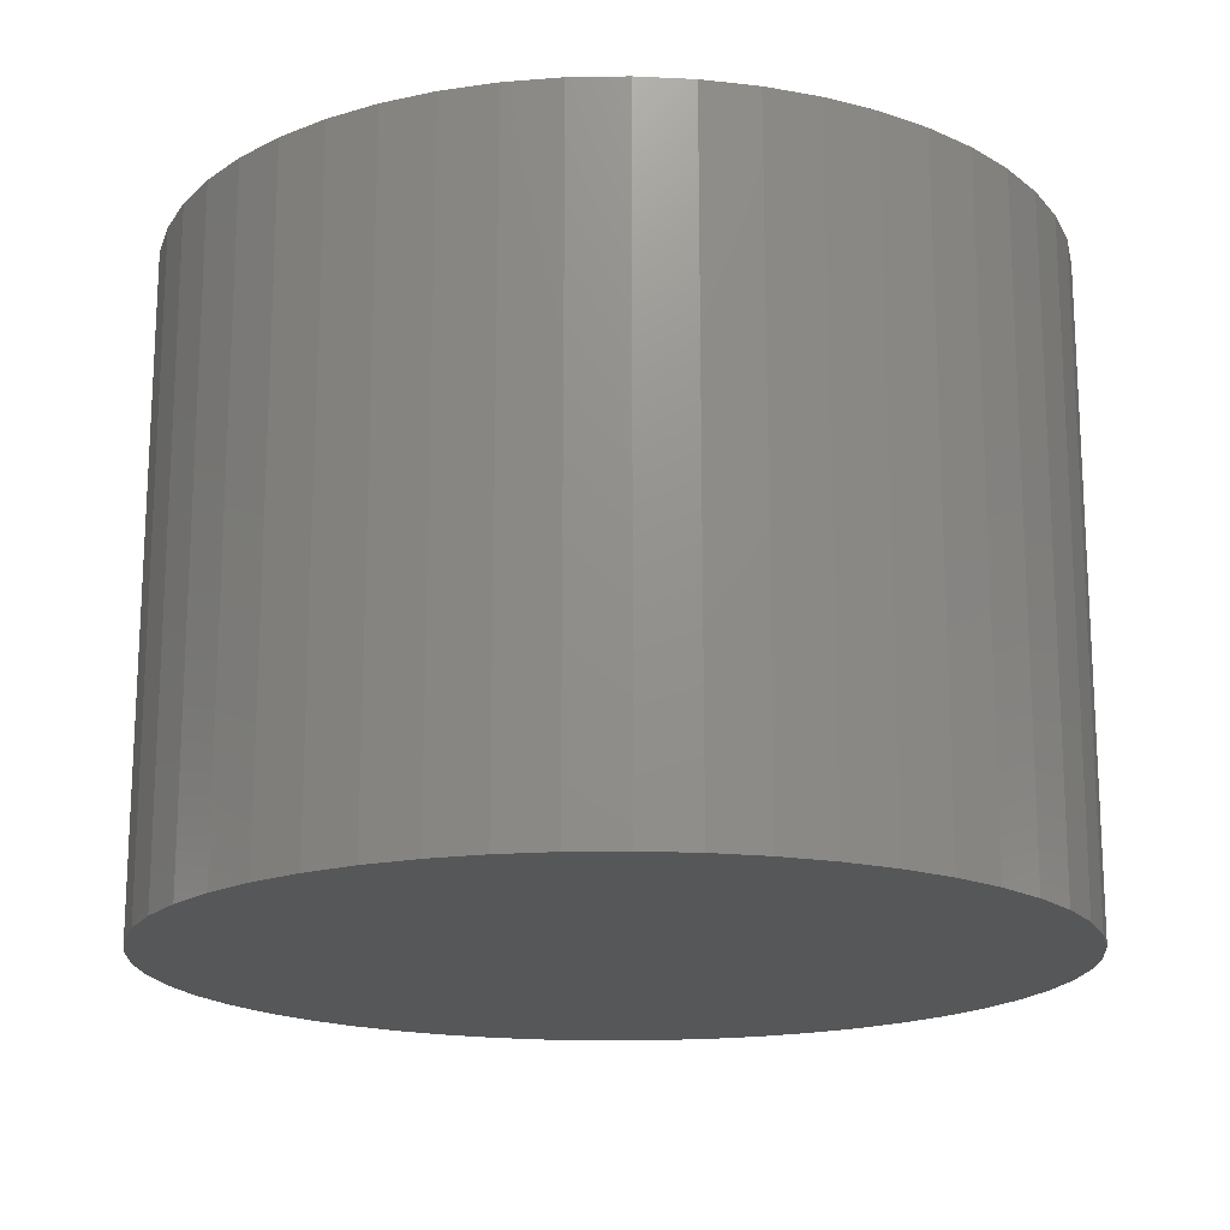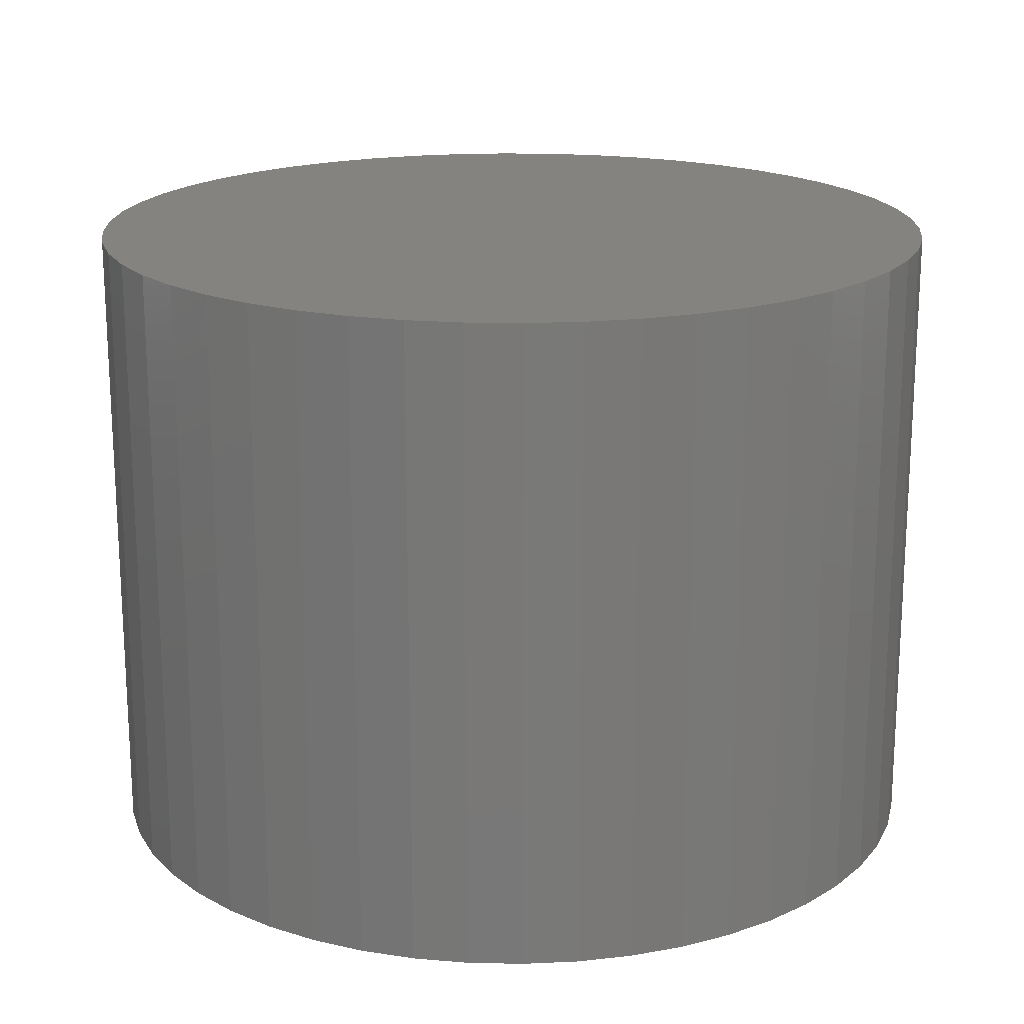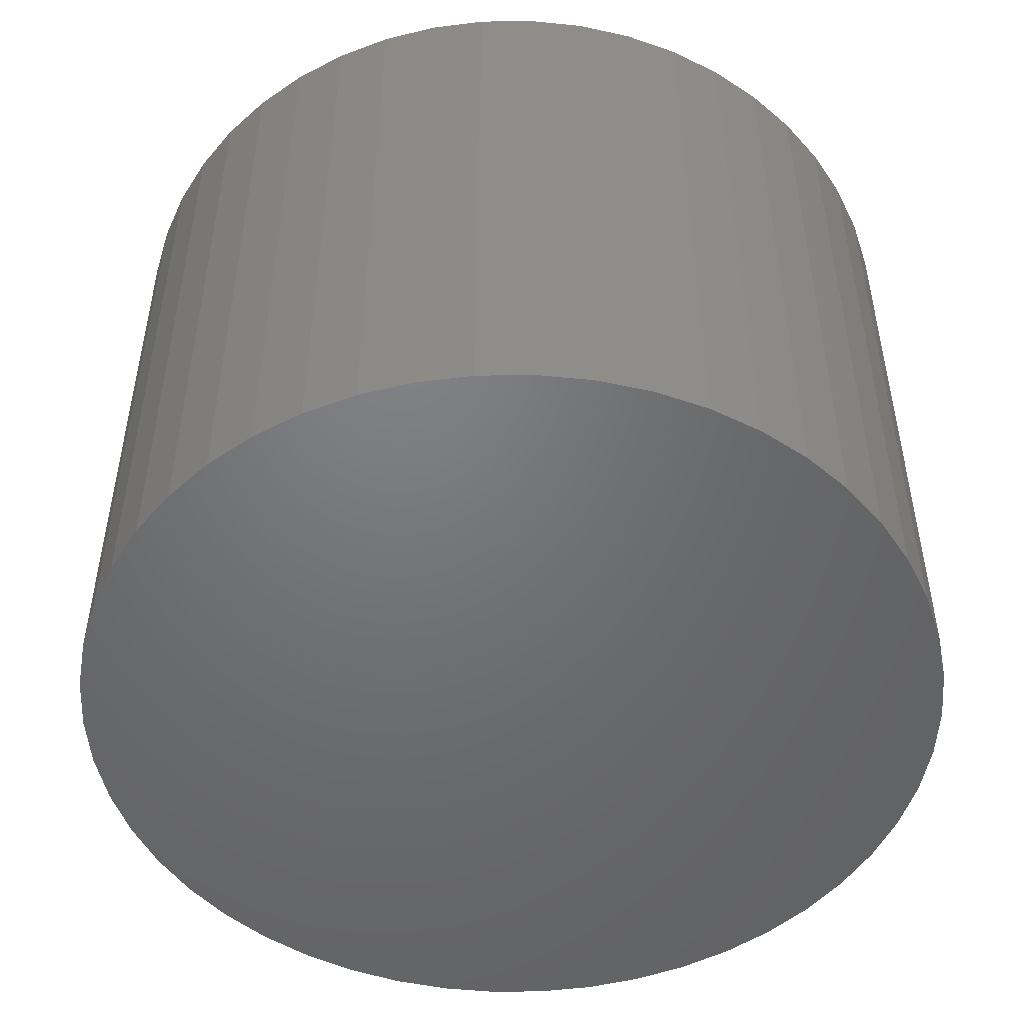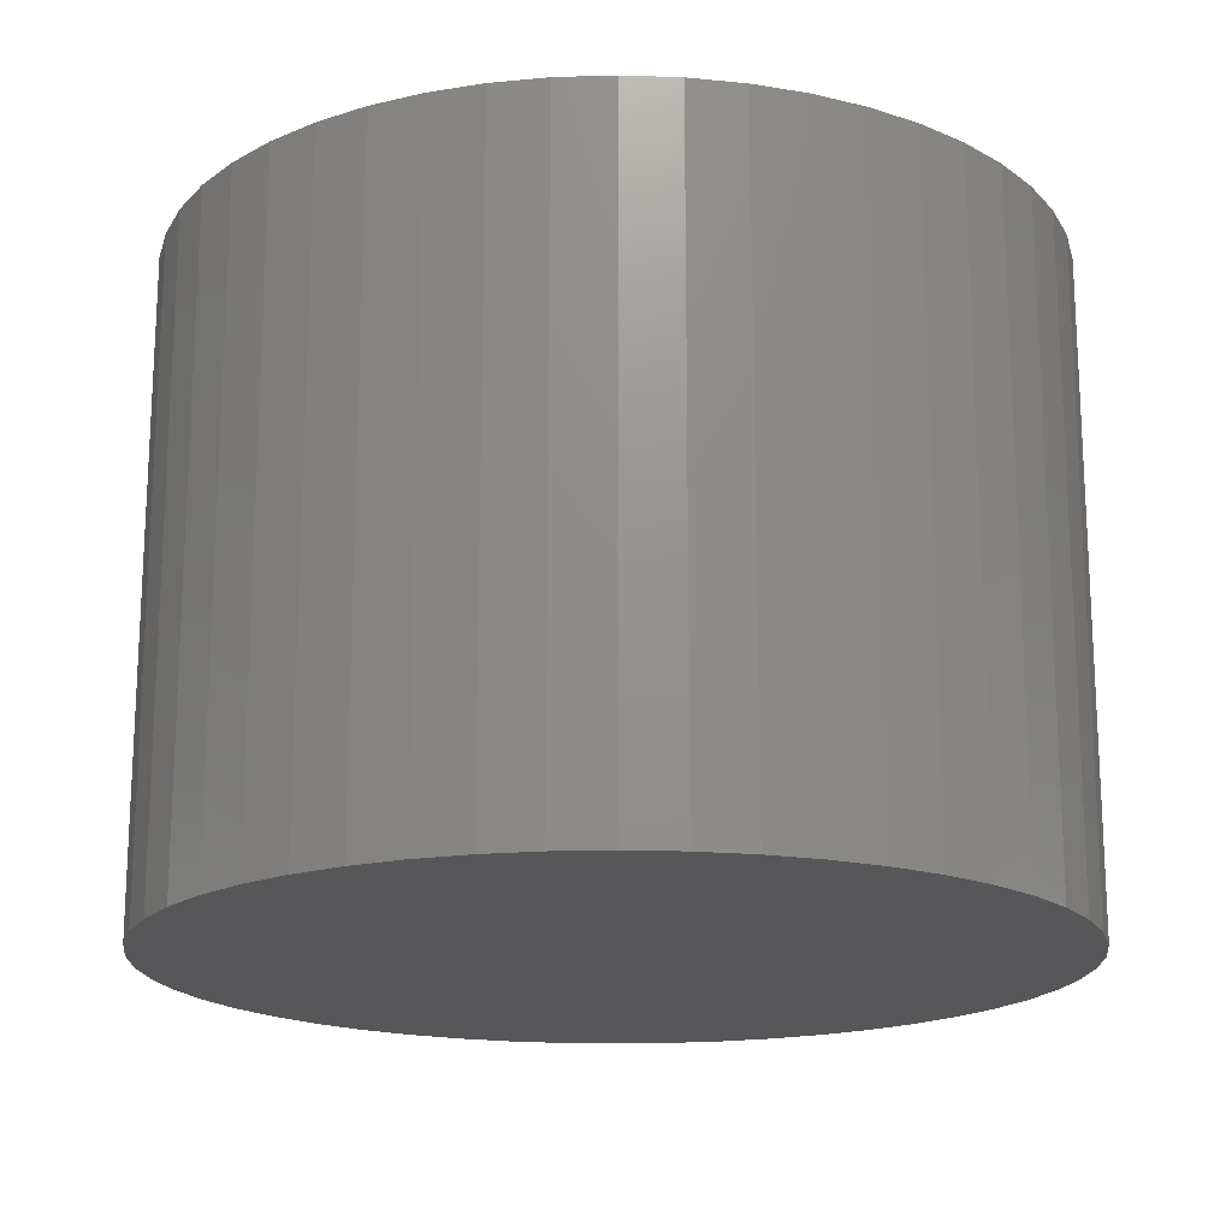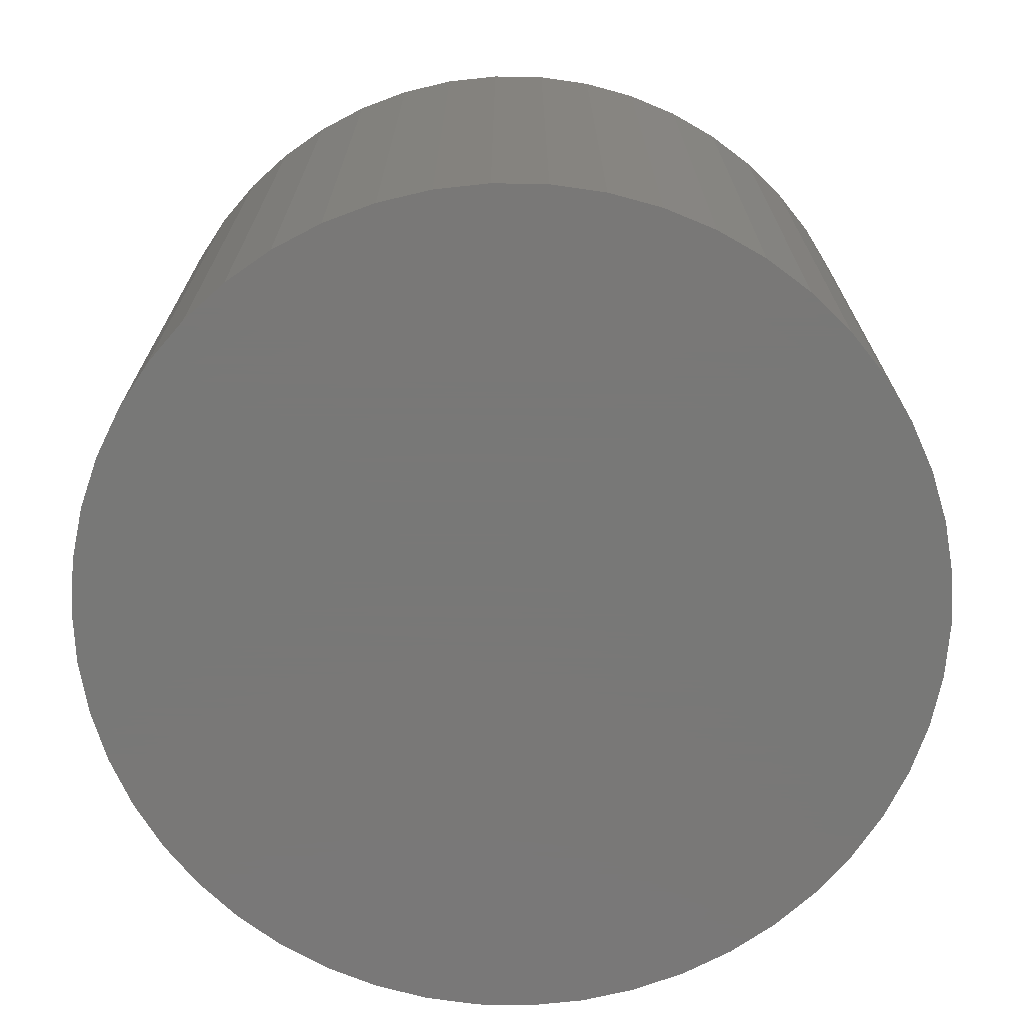
<metadata>
{"format":"stl","ext":"stl","renderer":"f3d","projection":"perspective","resolution":1024,"background":"white","views":[{"elev":-17.7,"azim":66.6,"up":"+Z"},{"elev":18.5,"azim":124.6,"up":"+Z"},{"elev":-49.9,"azim":51.2,"up":"+Z"},{"elev":-17.9,"azim":154.6,"up":"+Z"},{"elev":-71.1,"azim":-94.6,"up":"+Z"}]}
</metadata>
<code>
# stl→obj: 100 verts, 196 faces
v 5.35 0 4
v 5.308 0.6705 -4
v 5.308 0.6705 4
v 5.35 0 -4
v 0.3359 5.339 -4
v -0.3359 5.339 4
v 0.3359 5.339 4
v -0.3359 5.339 -4
v 5.308 -0.6705 4
v 5.182 1.33 4
v 5.182 -1.33 4
v 4.974 1.969 4
v 4.974 -1.969 4
v 4.688 2.577 4
v 4.688 -2.577 4
v 4.328 3.145 4
v 4.328 -3.145 4
v 3.9 3.662 4
v 3.9 -3.662 4
v 3.41 4.122 4
v 3.41 -4.122 4
v 2.867 4.517 4
v 2.867 -4.517 4
v 2.278 4.841 4
v 2.278 -4.841 4
v 1.653 5.088 4
v 1.653 -5.088 4
v 1.002 5.255 4
v 1.002 -5.255 4
v 0.3359 -5.339 4
v -0.3359 -5.339 4
v -1.002 5.255 4
v -1.002 -5.255 4
v -1.653 5.088 4
v -1.653 -5.088 4
v -2.278 4.841 4
v -2.278 -4.841 4
v -2.867 4.517 4
v -2.867 -4.517 4
v -3.41 4.122 4
v -3.41 -4.122 4
v -3.9 3.662 4
v -3.9 -3.662 4
v -4.328 3.145 4
v -4.328 -3.145 4
v -4.688 2.577 4
v -4.688 -2.577 4
v -4.974 1.969 4
v -4.974 -1.969 4
v -5.182 1.33 4
v -5.182 -1.33 4
v -5.308 0.6705 4
v -5.308 -0.6705 4
v -5.35 0 4
v 3.9 3.662 -4
v 3.41 4.122 -4
v 5.308 -0.6705 -4
v 5.182 -1.33 -4
v 5.182 1.33 -4
v 4.974 -1.969 -4
v 4.974 1.969 -4
v 4.688 -2.577 -4
v 4.688 2.577 -4
v 4.328 -3.145 -4
v 4.328 3.145 -4
v 3.9 -3.662 -4
v 3.41 -4.122 -4
v 2.867 -4.517 -4
v 2.867 4.517 -4
v 2.278 -4.841 -4
v 2.278 4.841 -4
v 1.653 -5.088 -4
v 1.653 5.088 -4
v 1.002 -5.255 -4
v 1.002 5.255 -4
v 0.3359 -5.339 -4
v -0.3359 -5.339 -4
v -1.002 -5.255 -4
v -1.002 5.255 -4
v -1.653 -5.088 -4
v -1.653 5.088 -4
v -2.278 -4.841 -4
v -2.278 4.841 -4
v -2.867 -4.517 -4
v -2.867 4.517 -4
v -3.41 -4.122 -4
v -3.41 4.122 -4
v -3.9 -3.662 -4
v -3.9 3.662 -4
v -4.328 -3.145 -4
v -4.328 3.145 -4
v -4.688 -2.577 -4
v -4.688 2.577 -4
v -4.974 -1.969 -4
v -4.974 1.969 -4
v -5.182 -1.33 -4
v -5.182 1.33 -4
v -5.308 -0.6705 -4
v -5.308 0.6705 -4
v -5.35 0 -4
f 1 2 3
f 2 1 4
f 5 6 7
f 6 5 8
f 3 9 1
f 10 9 3
f 10 11 9
f 12 11 10
f 12 13 11
f 14 13 12
f 14 15 13
f 16 15 14
f 16 17 15
f 18 17 16
f 18 19 17
f 20 19 18
f 20 21 19
f 22 21 20
f 22 23 21
f 24 23 22
f 24 25 23
f 26 25 24
f 26 27 25
f 28 27 26
f 28 29 27
f 7 29 28
f 7 30 29
f 6 30 7
f 6 31 30
f 32 31 6
f 32 33 31
f 34 33 32
f 34 35 33
f 36 35 34
f 36 37 35
f 38 37 36
f 38 39 37
f 40 39 38
f 40 41 39
f 42 41 40
f 42 43 41
f 44 43 42
f 44 45 43
f 46 45 44
f 46 47 45
f 48 47 46
f 48 49 47
f 50 49 48
f 50 51 49
f 52 51 50
f 52 53 51
f 53 52 54
f 55 20 18
f 20 55 56
f 57 2 4
f 58 2 57
f 58 59 2
f 60 59 58
f 60 61 59
f 62 61 60
f 62 63 61
f 64 63 62
f 64 65 63
f 66 65 64
f 66 55 65
f 67 55 66
f 67 56 55
f 68 56 67
f 68 69 56
f 70 69 68
f 70 71 69
f 72 71 70
f 72 73 71
f 74 73 72
f 74 75 73
f 76 75 74
f 76 5 75
f 77 5 76
f 77 8 5
f 78 8 77
f 78 79 8
f 80 79 78
f 80 81 79
f 82 81 80
f 82 83 81
f 84 83 82
f 84 85 83
f 86 85 84
f 86 87 85
f 88 87 86
f 88 89 87
f 90 89 88
f 90 91 89
f 92 91 90
f 92 93 91
f 94 93 92
f 94 95 93
f 96 95 94
f 96 97 95
f 98 97 96
f 98 99 97
f 99 98 100
f 87 42 40
f 42 87 89
f 81 36 34
f 36 81 83
f 12 63 14
f 63 12 61
f 73 28 26
f 28 73 75
f 69 24 22
f 24 69 71
f 95 46 93
f 46 95 48
f 91 42 89
f 42 91 44
f 8 32 6
f 32 8 79
f 11 57 9
f 57 11 58
f 10 61 12
f 61 10 59
f 3 59 10
f 59 3 2
f 14 65 16
f 65 14 63
f 71 26 24
f 26 71 73
f 56 22 20
f 22 56 69
f 97 48 95
f 48 97 50
f 100 52 99
f 52 100 54
f 83 38 36
f 38 83 85
f 9 4 1
f 4 9 57
f 88 41 43
f 41 88 86
f 92 49 94
f 49 92 47
f 98 54 100
f 54 98 53
f 77 30 31
f 30 77 76
f 70 23 25
f 23 70 68
f 19 64 17
f 64 19 66
f 16 55 18
f 55 16 65
f 75 7 28
f 7 75 5
f 93 44 91
f 44 93 46
f 99 50 97
f 50 99 52
f 85 40 38
f 40 85 87
f 79 34 32
f 34 79 81
f 17 62 15
f 62 17 64
f 82 35 37
f 35 82 80
f 94 51 96
f 51 94 49
f 67 19 21
f 19 67 66
f 72 25 27
f 25 72 70
f 74 27 29
f 27 74 72
f 76 29 30
f 29 76 74
f 13 58 11
f 58 13 60
f 78 31 33
f 31 78 77
f 84 37 39
f 37 84 82
f 88 45 90
f 45 88 43
f 96 53 98
f 53 96 51
f 68 21 23
f 21 68 67
f 15 60 13
f 60 15 62
f 86 39 41
f 39 86 84
f 80 33 35
f 33 80 78
f 90 47 92
f 47 90 45

</code>
